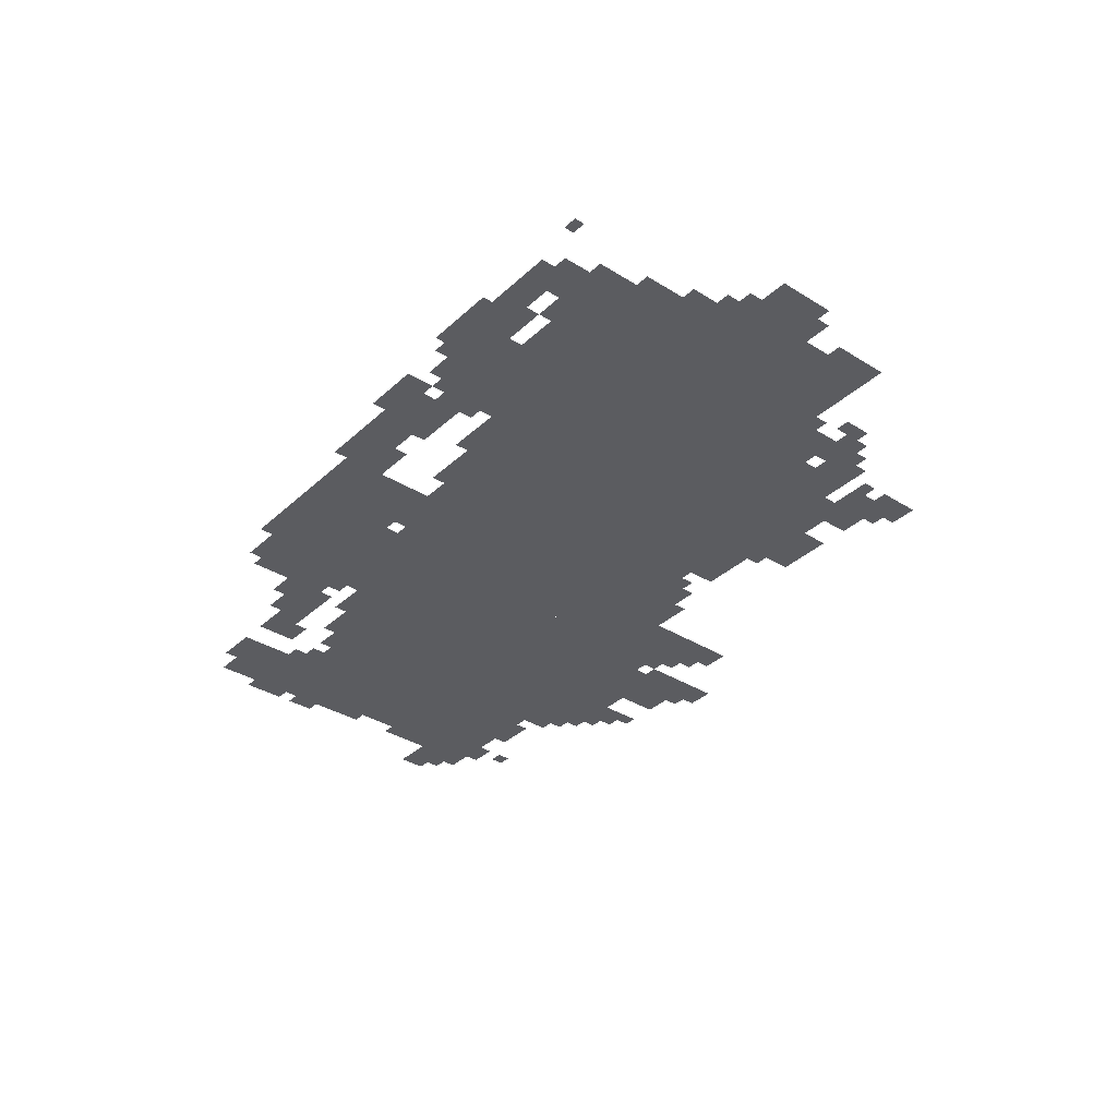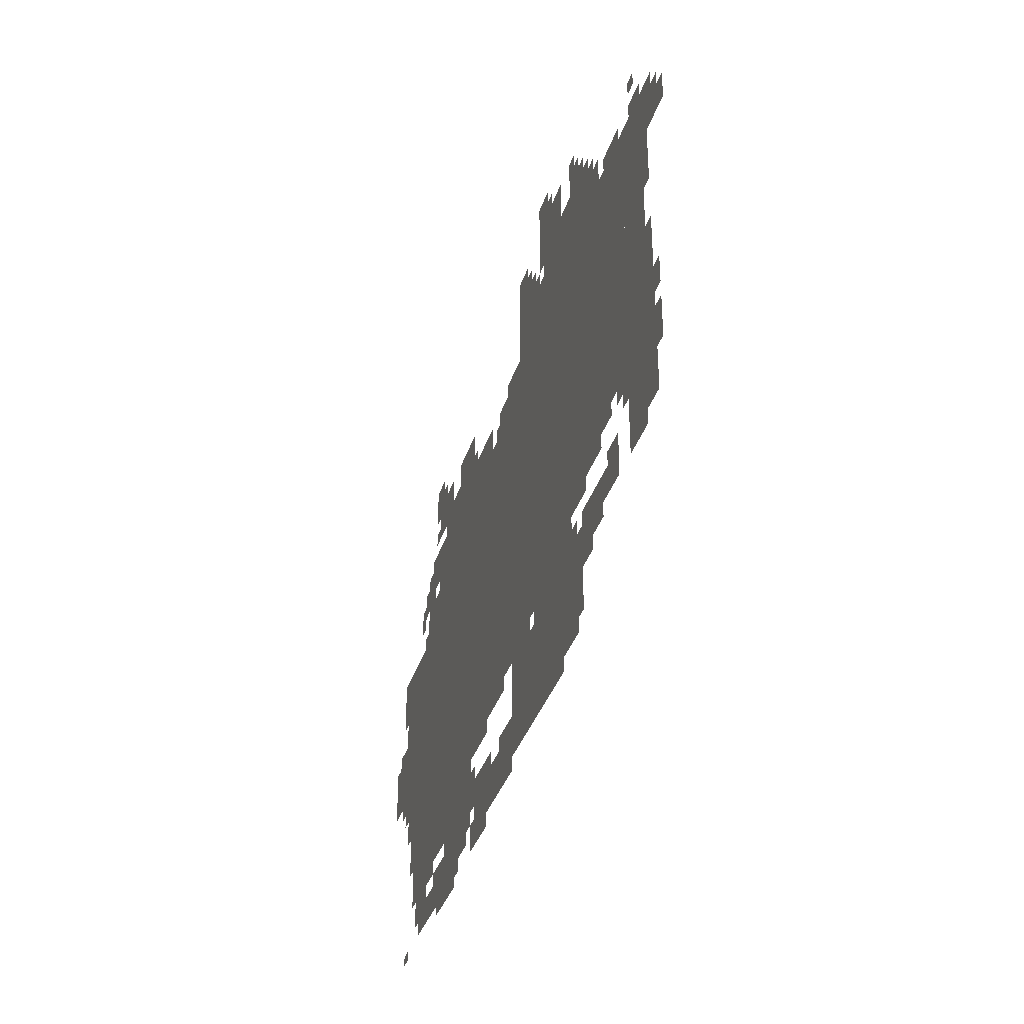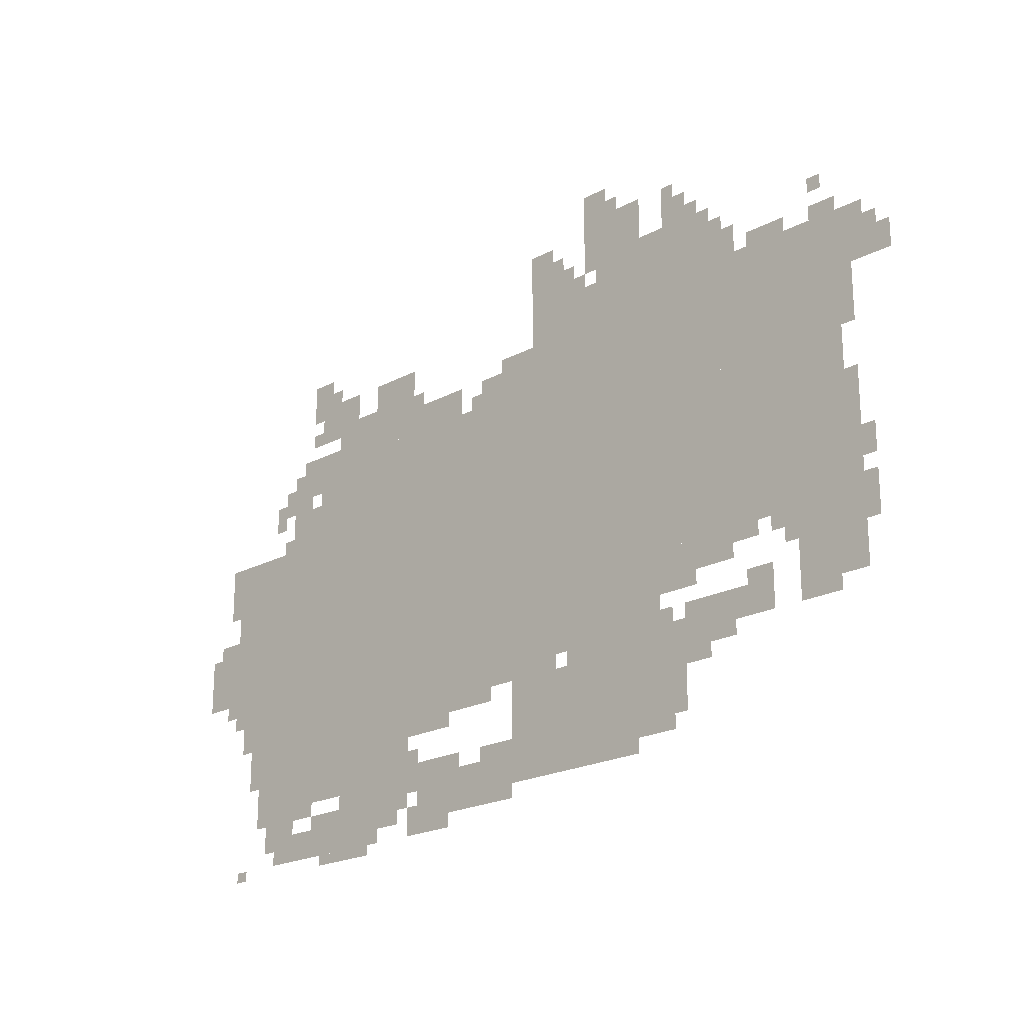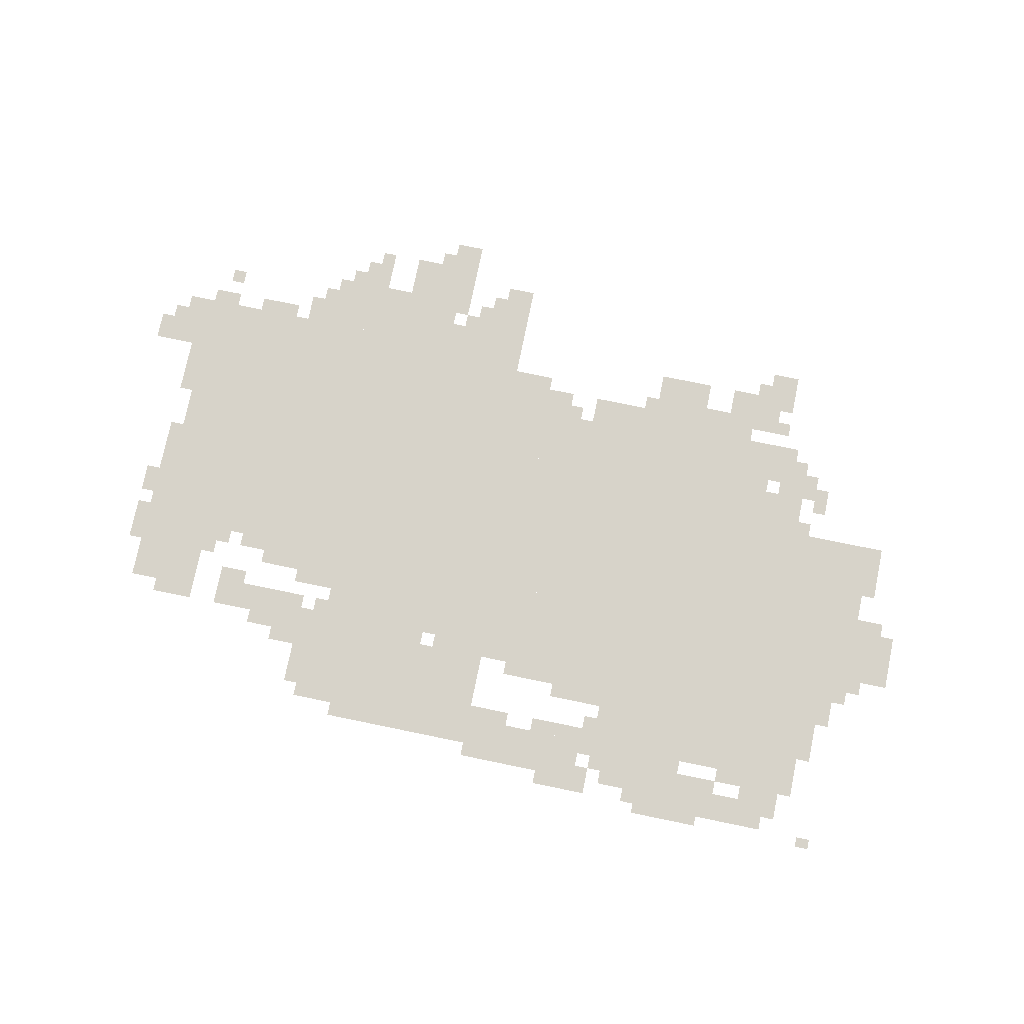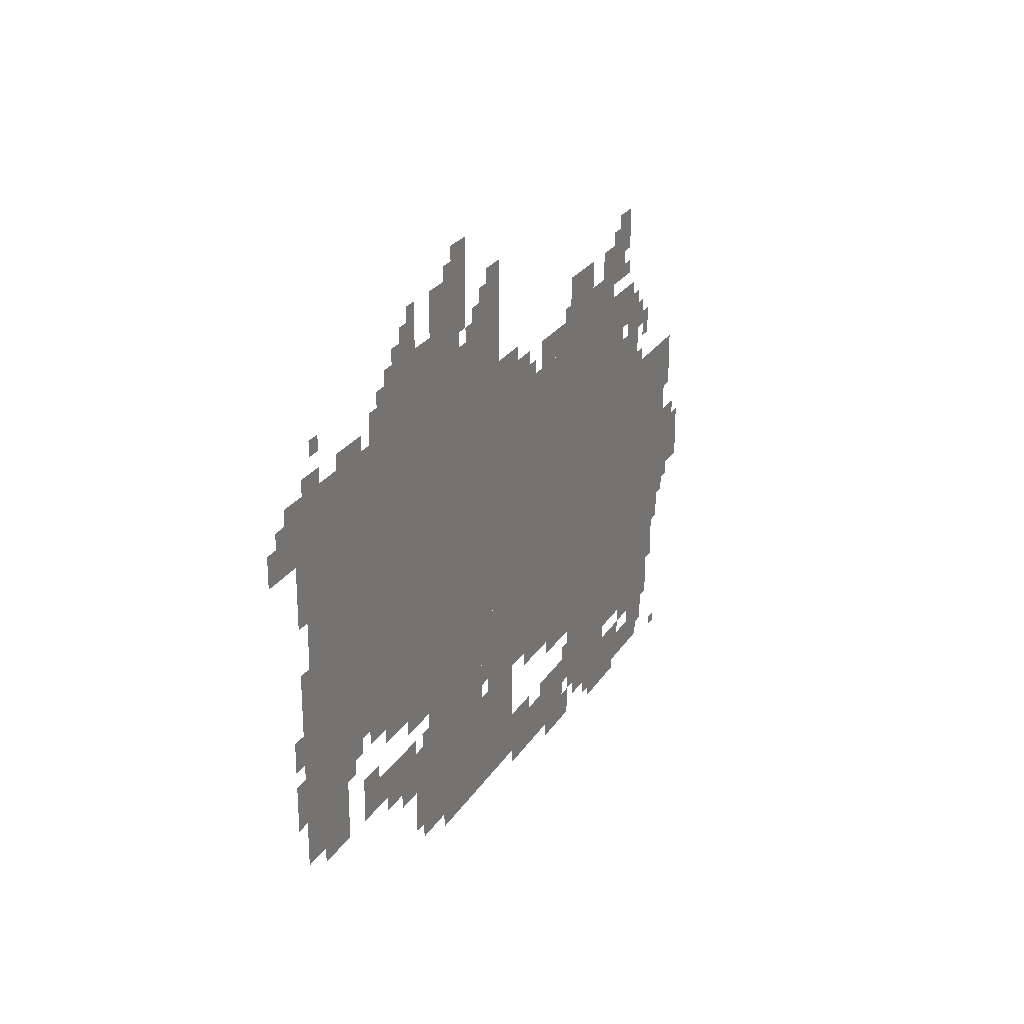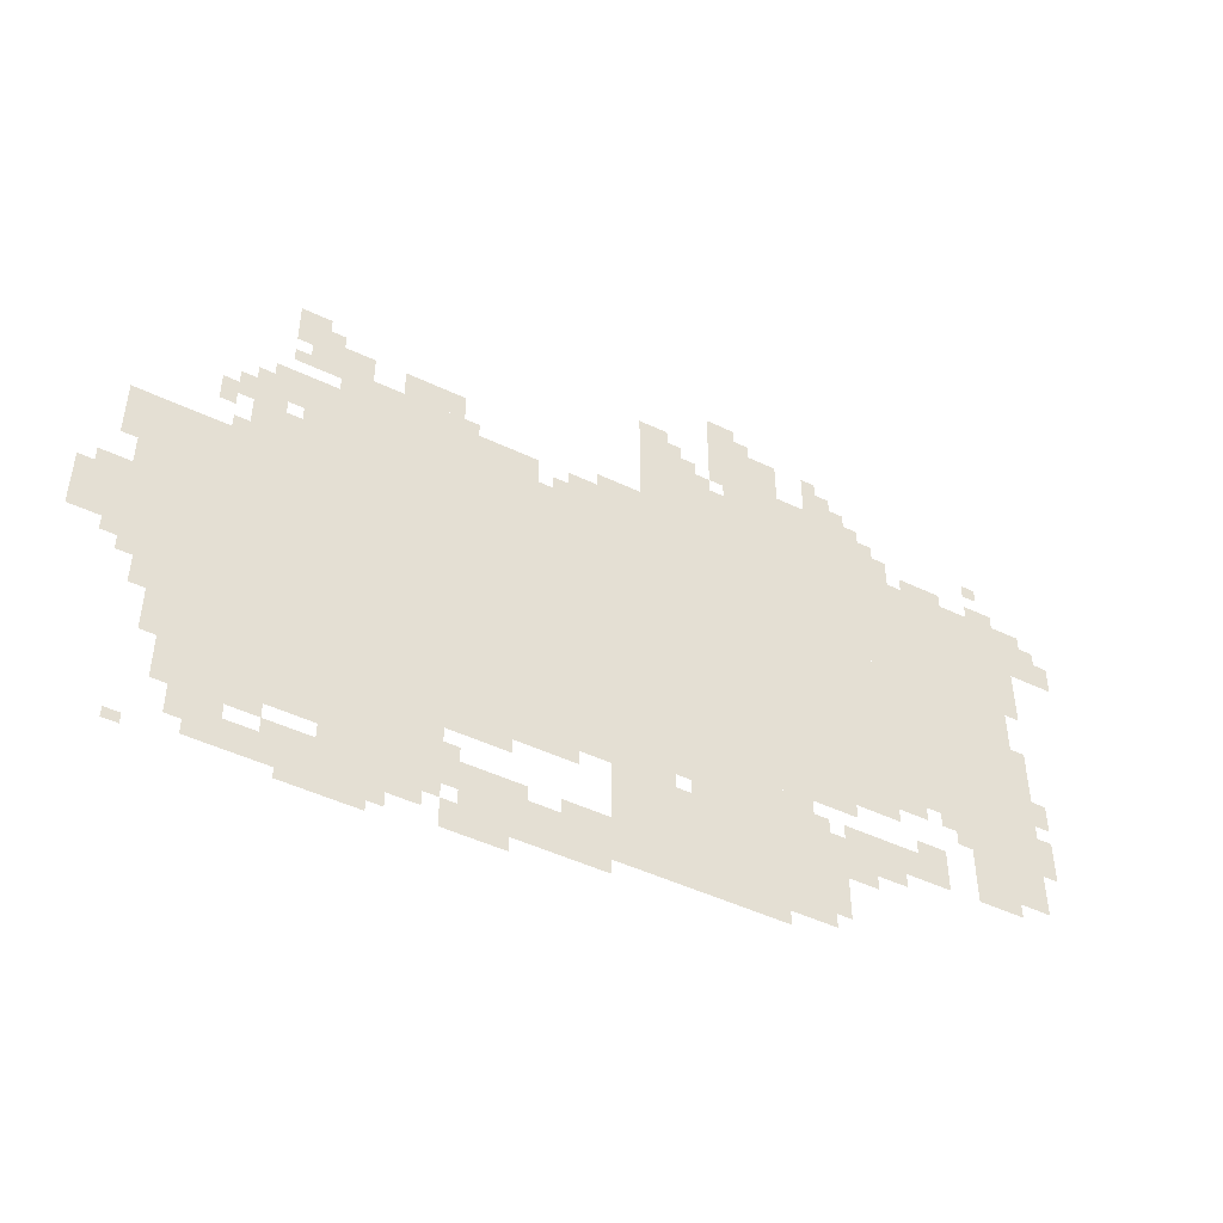
<metadata>
{"format":"obj","ext":"obj","renderer":"f3d","projection":"perspective","resolution":1024,"background":"white","views":[{"elev":-35.2,"azim":50.4,"up":"+Z"},{"elev":-35.1,"azim":-106.4,"up":"+Y"},{"elev":-21.2,"azim":-136.3,"up":"+Y"},{"elev":76.3,"azim":11.6,"up":"+Z"},{"elev":25.1,"azim":-65.2,"up":"+Y"},{"elev":-47.3,"azim":151.6,"up":"+Y"}]}
</metadata>
<code>
g z11_2_rw-mesh
v -288 503 0
v -288 855 0
v -1120 855 0
v -1120 503 0
v -1120 503 0
v -1120 855 0
v -1920 855 0
v -1920 503 0
v -1088 855 0
v -1088 1111 0
v -1536 1111 0
v -1536 855 0
v -1536 855 0
v -1536 1111 0
v -1952 1111 0
v -1952 855 0
v -640 311 0
v -640 503 0
v -1152 503 0
v -1152 311 0
v -128 311 0
v -128 503 0
v -640 503 0
v -640 311 0
v -1184 87 0
v -1184 503 0
v -1376 503 0
v -1376 87 0
v -96 503 0
v -96 791 0
v -288 791 0
v -288 503 0
v -736 855 0
v -736 983 0
v -1088 983 0
v -1088 855 0
v -384 855 0
v -384 983 0
v -736 983 0
v -736 855 0
v -1024 87 0
v -1024 311 0
v -1184 311 0
v -1184 87 0
v -160 215 0
v -160 311 0
v -448 311 0
v -448 215 0
v -448 215 0
v -448 311 0
v -704 311 0
v -704 215 0
v -1440 1111 0
v -1440 1239 0
v -1600 1239 0
v -1600 1111 0
v -1280 1111 0
v -1280 1239 0
v -1440 1239 0
v -1440 1111 0
v -1792 311 0
v -1792 503 0
v -1888 503 0
v -1888 311 0
v -192 151 0
v -192 215 0
v -480 215 0
v -480 151 0
v -1088 1111 0
v -1088 1239 0
v -1216 1239 0
v -1216 1111 0
v -480 151 0
v -480 215 0
v -736 215 0
v -736 151 0
v -448 983 0
v -448 1079 0
v -608 1079 0
v -608 983 0
v -1248 1239 0
v -1248 1335 0
v -1408 1335 0
v -1408 1239 0
v -736 55 0
v -736 151 0
v -896 151 0
v -896 55 0
v 0 439 0
v 0 567 0
v -96 567 0
v -96 439 0
v -256 23 0
v -256 87 0
v -448 87 0
v -448 23 0
v -608 983 0
v -608 1079 0
v -736 1079 0
v -736 983 0
v -896 55 0
v -896 151 0
v -1024 151 0
v -1024 55 0
v -1376 311 0
v -1376 503 0
v -1440 503 0
v -1440 311 0
v -1376 119 0
v -1376 311 0
v -1440 311 0
v -1440 119 0
v -448 23 0
v -448 87 0
v -608 87 0
v -608 23 0
v -1440 407 0
v -1440 503 0
v -1536 503 0
v -1536 407 0
v -736 983 0
v -736 1047 0
v -864 1047 0
v -864 983 0
v -288 855 0
v -288 983 0
v -352 983 0
v -352 855 0
v -384 1047 0
v -384 1175 0
v -448 1175 0
v -448 1047 0
v -576 1079 0
v -576 1143 0
v -704 1143 0
v -704 1079 0
v -1504 311 0
v -1504 375 0
v -1632 375 0
v -1632 311 0
v -480 87 0
v -480 151 0
v -608 151 0
v -608 87 0
v -704 247 0
v -704 311 0
v -832 311 0
v -832 247 0
v -1920 535 0
v -1920 759 0
v -1952 759 0
v -1952 535 0
v -1536 439 0
v -1536 503 0
v -1632 503 0
v -1632 439 0
v -1952 983 0
v -1952 1079 0
v -2016 1079 0
v -2016 983 0
v -1440 247 0
v -1440 343 0
v -1504 343 0
v -1504 247 0
v -1920 343 0
v -1920 535 0
v -1952 535 0
v -1952 343 0
v -608 87 0
v -608 151 0
v -704 151 0
v -704 87 0
v -1632 311 0
v -1632 375 0
v -1728 375 0
v -1728 311 0
v -928 983 0
v -928 1047 0
v -1024 1047 0
v -1024 983 0
v -1440 151 0
v -1440 247 0
v -1504 247 0
v -1504 151 0
v -1472 1239 0
v -1472 1303 0
v -1536 1303 0
v -1536 1239 0
v -1088 1239 0
v -1088 1303 0
v -1152 1303 0
v -1152 1239 0
v -1248 1335 0
v -1248 1399 0
v -1312 1399 0
v -1312 1335 0
v -1216 1111 0
v -1216 1175 0
v -1280 1175 0
v -1280 1111 0
v -1504 247 0
v -1504 311 0
v -1568 311 0
v -1568 247 0
v -448 1079 0
v -448 1143 0
v -512 1143 0
v -512 1079 0
v -1600 1111 0
v -1600 1175 0
v -1664 1175 0
v -1664 1111 0
v -1024 983 0
v -1024 1047 0
v -1088 1047 0
v -1088 983 0
v -1152 407 0
v -1152 503 0
v -1184 503 0
v -1184 407 0
v -288 119 0
v -288 151 0
v -384 151 0
v -384 119 0
v -192 119 0
v -192 151 0
v -288 151 0
v -288 119 0
v -416 0 0
v -416 23 0
v -512 23 0
v -512 0 0
v -1888 407 0
v -1888 503 0
v -1920 503 0
v -1920 407 0
v -1856 1111 0
v -1856 1143 0
v -1920 1143 0
v -1920 1111 0
v -352 919 0
v -352 983 0
v -384 983 0
v -384 919 0
v -2016 983 0
v -2016 1047 0
v -2047 1047 0
v -2047 983 0
v -384 87 0
v -384 119 0
v -448 119 0
v -448 87 0
v -1952 471 0
v -1952 535 0
v -1984 535 0
v -1984 471 0
v -928 151 0
v -928 183 0
v -992 183 0
v -992 151 0
v -224 87 0
v -224 119 0
v -288 119 0
v -288 87 0
v -992 1047 0
v -992 1079 0
v -1056 1079 0
v -1056 1047 0
v -1664 375 0
v -1664 407 0
v -1728 407 0
v -1728 375 0
v -1728 471 0
v -1728 503 0
v -1792 503 0
v -1792 471 0
v -608 55 0
v -608 87 0
v -672 87 0
v -672 55 0
v -1568 279 0
v -1568 311 0
v -1632 311 0
v -1632 279 0
v -1632 471 0
v -1632 503 0
v -1696 503 0
v -1696 471 0
v -224 855 0
v -224 919 0
v -256 919 0
v -256 855 0
v -256 887 0
v -256 951 0
v -288 951 0
v -288 887 0
v -32 567 0
v -32 599 0
v -96 599 0
v -96 567 0
v -1952 567 0
v -1952 631 0
v -1984 631 0
v -1984 567 0
v -1696 1111 0
v -1696 1143 0
v -1760 1143 0
v -1760 1111 0
v -96 375 0
v -96 439 0
v -128 439 0
v -128 375 0
v -96 439 0
v -96 503 0
v -128 503 0
v -128 439 0
v -832 279 0
v -832 311 0
v -896 311 0
v -896 279 0
v -512 0 0
v -512 23 0
v -576 23 0
v -576 0 0
v -896 279 0
v -896 311 0
v -960 311 0
v -960 279 0
v -64 663 0
v -64 727 0
v -96 727 0
v -96 663 0
v -1152 343 0
v -1152 407 0
v -1184 407 0
v -1184 343 0
v -1888 343 0
v -1888 407 0
v -1920 407 0
v -1920 343 0
v -320 983 0
v -320 1015 0
v -384 1015 0
v -384 983 0
v -64 727 0
v -64 791 0
v -96 791 0
v -96 727 0
v -384 983 0
v -384 1015 0
v -448 1015 0
v -448 983 0
v -704 23 0
v -704 55 0
v -768 55 0
v -768 23 0
v -736 151 0
v -736 183 0
v -800 183 0
v -800 151 0
v -352 1143 0
v -352 1207 0
v -384 1207 0
v -384 1143 0
v -800 151 0
v -800 183 0
v -864 183 0
v -864 151 0
v -768 23 0
v -768 55 0
v -832 55 0
v -832 23 0
v -1952 1079 0
v -1952 1111 0
v -1984 1111 0
v -1984 1079 0
v -352 1047 0
v -352 1079 0
v -384 1079 0
v -384 1047 0
v -1856 1175 0
v -1856 1207 0
v -1888 1207 0
v -1888 1175 0
v -352 855 0
v -352 887 0
v -384 887 0
v -384 855 0
v -256 791 0
v -256 823 0
v -288 823 0
v -288 791 0
v -896 983 0
v -896 1015 0
v -928 1015 0
v -928 983 0
v -1760 439 0
v -1760 471 0
v -1792 471 0
v -1792 439 0
v -224 55 0
v -224 87 0
v -256 87 0
v -256 55 0
v -704 55 0
v -704 87 0
v -736 87 0
v -736 55 0
v -128 0 0
v -128 23 0
v -160 23 0
v -160 0 0
v -1440 119 0
v -1440 151 0
v -1472 151 0
v -1472 119 0
v -64 407 0
v -64 439 0
v -96 439 0
v -96 407 0
v -1440 343 0
v -1440 375 0
v -1472 375 0
v -1472 343 0
v -704 119 0
v -704 151 0
v -736 151 0
v -736 119 0
v -1600 1175 0
v -1600 1207 0
v -1632 1207 0
v -1632 1175 0
v -992 151 0
v -992 183 0
v -1024 183 0
v -1024 151 0
v -288 87 0
v -288 119 0
v -320 119 0
v -320 87 0
v -448 87 0
v -448 119 0
v -480 119 0
v -480 87 0
v -1952 439 0
v -1952 471 0
v -1984 471 0
v -1984 439 0
v -352 1111 0
v -352 1143 0
v -384 1143 0
v -384 1111 0
v -1760 1111 0
v -1760 1143 0
v -1792 1143 0
v -1792 1111 0
v -1056 1047 0
v -1056 1079 0
v -1088 1079 0
v -1088 1047 0
v -1248 1207 0
v -1248 1239 0
v -1280 1239 0
v -1280 1207 0
v -384 1175 0
v -384 1207 0
v -416 1207 0
v -416 1175 0
v -1216 1175 0
v -1216 1207 0
v -1248 1207 0
v -1248 1175 0
v -1536 1239 0
v -1536 1271 0
v -1568 1271 0
v -1568 1239 0
v -1312 1335 0
v -1312 1367 0
v -1344 1367 0
v -1344 1335 0
v -1472 1303 0
v -1472 1335 0
v -1504 1335 0
v -1504 1303 0
v -1152 1239 0
v -1152 1271 0
v -1184 1271 0
v -1184 1239 0
g z11_2_rw-mesh_0
f 3 2 1
f 1 4 3
f 7 6 5
f 5 8 7
f 11 10 9
f 9 12 11
f 15 14 13
f 13 16 15
f 19 18 17
f 17 20 19
f 23 22 21
f 21 24 23
f 27 26 25
f 25 28 27
f 31 30 29
f 29 32 31
f 35 34 33
f 33 36 35
f 39 38 37
f 37 40 39
f 43 42 41
f 41 44 43
f 47 46 45
f 45 48 47
f 51 50 49
f 49 52 51
f 55 54 53
f 53 56 55
f 59 58 57
f 57 60 59
f 63 62 61
f 61 64 63
f 67 66 65
f 65 68 67
f 71 70 69
f 69 72 71
f 75 74 73
f 73 76 75
f 79 78 77
f 77 80 79
f 83 82 81
f 81 84 83
f 87 86 85
f 85 88 87
f 91 90 89
f 89 92 91
f 95 94 93
f 93 96 95
f 99 98 97
f 97 100 99
f 103 102 101
f 101 104 103
f 107 106 105
f 105 108 107
f 111 110 109
f 109 112 111
f 115 114 113
f 113 116 115
f 119 118 117
f 117 120 119
f 123 122 121
f 121 124 123
f 127 126 125
f 125 128 127
f 131 130 129
f 129 132 131
f 135 134 133
f 133 136 135
f 139 138 137
f 137 140 139
f 143 142 141
f 141 144 143
f 147 146 145
f 145 148 147
f 151 150 149
f 149 152 151
f 155 154 153
f 153 156 155
f 159 158 157
f 157 160 159
f 163 162 161
f 161 164 163
f 167 166 165
f 165 168 167
f 171 170 169
f 169 172 171
f 175 174 173
f 173 176 175
f 179 178 177
f 177 180 179
f 183 182 181
f 181 184 183
f 187 186 185
f 185 188 187
f 191 190 189
f 189 192 191
f 195 194 193
f 193 196 195
f 199 198 197
f 197 200 199
f 203 202 201
f 201 204 203
f 207 206 205
f 205 208 207
f 211 210 209
f 209 212 211
f 215 214 213
f 213 216 215
f 219 218 217
f 217 220 219
f 223 222 221
f 221 224 223
f 227 226 225
f 225 228 227
f 231 230 229
f 229 232 231
f 235 234 233
f 233 236 235
f 239 238 237
f 237 240 239
f 243 242 241
f 241 244 243
f 247 246 245
f 245 248 247
f 251 250 249
f 249 252 251
f 255 254 253
f 253 256 255
f 259 258 257
f 257 260 259
f 263 262 261
f 261 264 263
f 267 266 265
f 265 268 267
f 271 270 269
f 269 272 271
f 275 274 273
f 273 276 275
f 279 278 277
f 277 280 279
f 283 282 281
f 281 284 283
f 287 286 285
f 285 288 287
f 291 290 289
f 289 292 291
f 295 294 293
f 293 296 295
f 299 298 297
f 297 300 299
f 303 302 301
f 301 304 303
f 307 306 305
f 305 308 307
f 311 310 309
f 309 312 311
f 315 314 313
f 313 316 315
f 319 318 317
f 317 320 319
f 323 322 321
f 321 324 323
f 327 326 325
f 325 328 327
f 331 330 329
f 329 332 331
f 335 334 333
f 333 336 335
f 339 338 337
f 337 340 339
f 343 342 341
f 341 344 343
f 347 346 345
f 345 348 347
f 351 350 349
f 349 352 351
f 355 354 353
f 353 356 355
f 359 358 357
f 357 360 359
f 363 362 361
f 361 364 363
f 367 366 365
f 365 368 367
f 371 370 369
f 369 372 371
f 375 374 373
f 373 376 375
f 379 378 377
f 377 380 379
f 383 382 381
f 381 384 383
f 387 386 385
f 385 388 387
f 391 390 389
f 389 392 391
f 395 394 393
f 393 396 395
f 399 398 397
f 397 400 399
f 403 402 401
f 401 404 403
f 407 406 405
f 405 408 407
f 411 410 409
f 409 412 411
f 415 414 413
f 413 416 415
f 419 418 417
f 417 420 419
f 423 422 421
f 421 424 423
f 427 426 425
f 425 428 427
f 431 430 429
f 429 432 431
f 435 434 433
f 433 436 435
f 439 438 437
f 437 440 439
f 443 442 441
f 441 444 443
f 447 446 445
f 445 448 447
f 451 450 449
f 449 452 451
f 455 454 453
f 453 456 455
f 459 458 457
f 457 460 459
f 463 462 461
f 461 464 463
f 467 466 465
f 465 468 467
f 471 470 469
f 469 472 471
f 475 474 473
f 473 476 475
f 479 478 477
f 477 480 479
f 483 482 481
f 481 484 483
f 487 486 485
f 485 488 487

</code>
